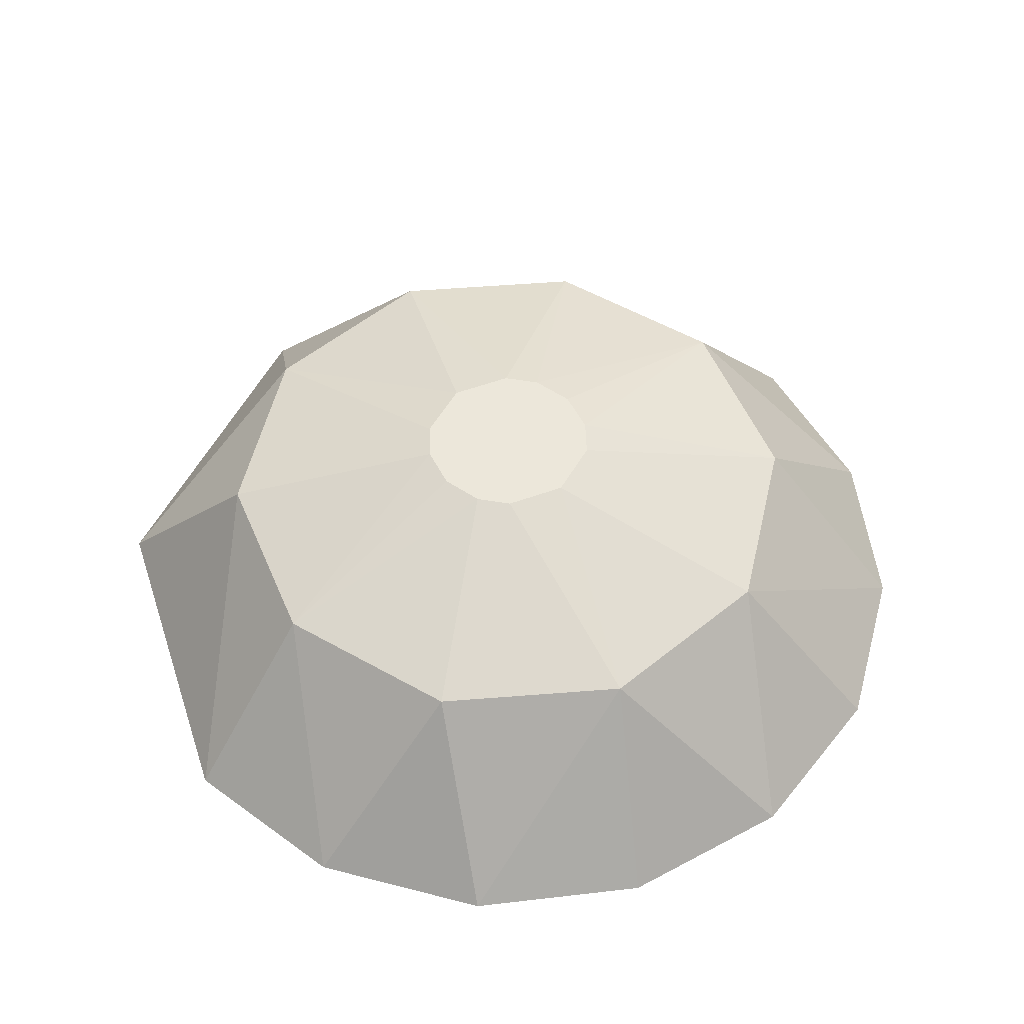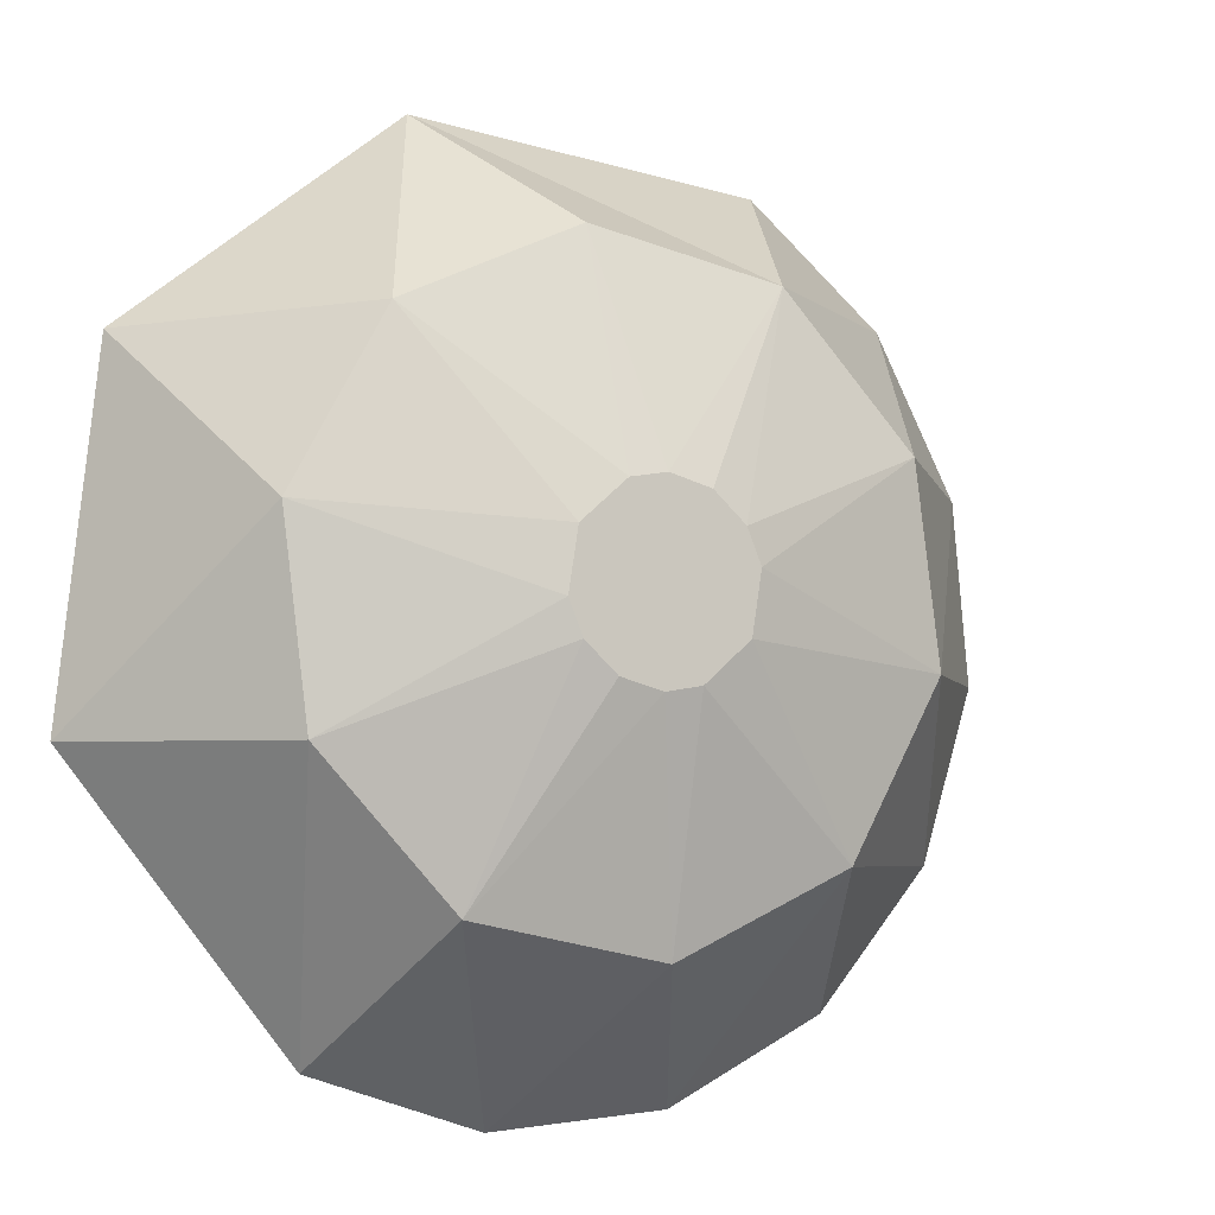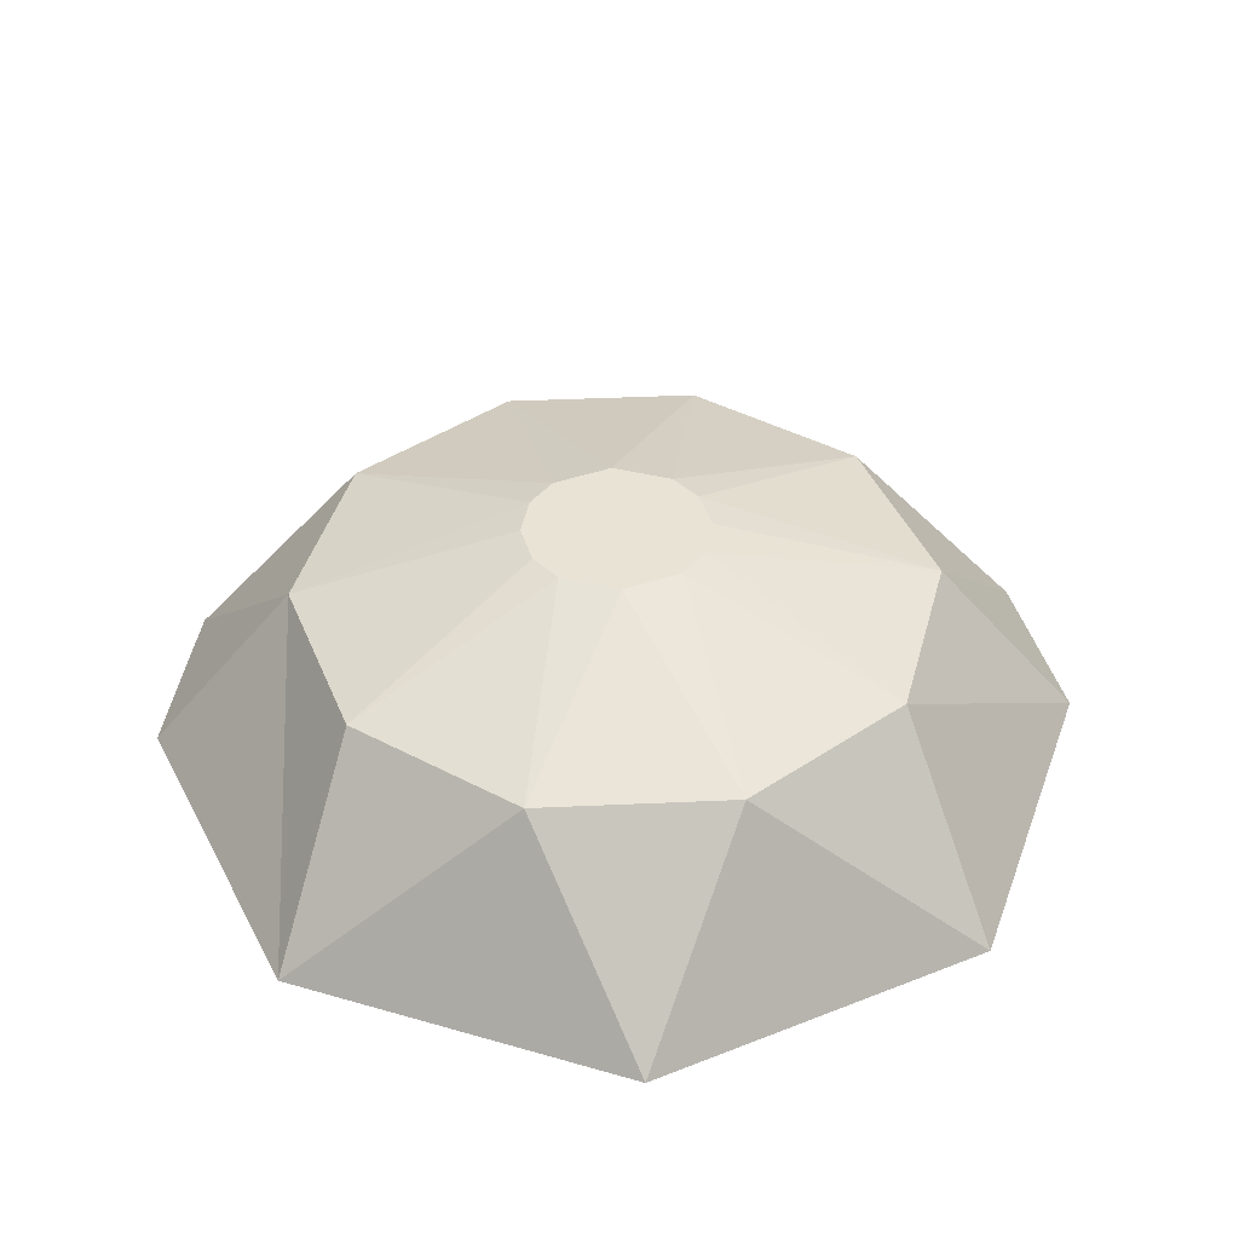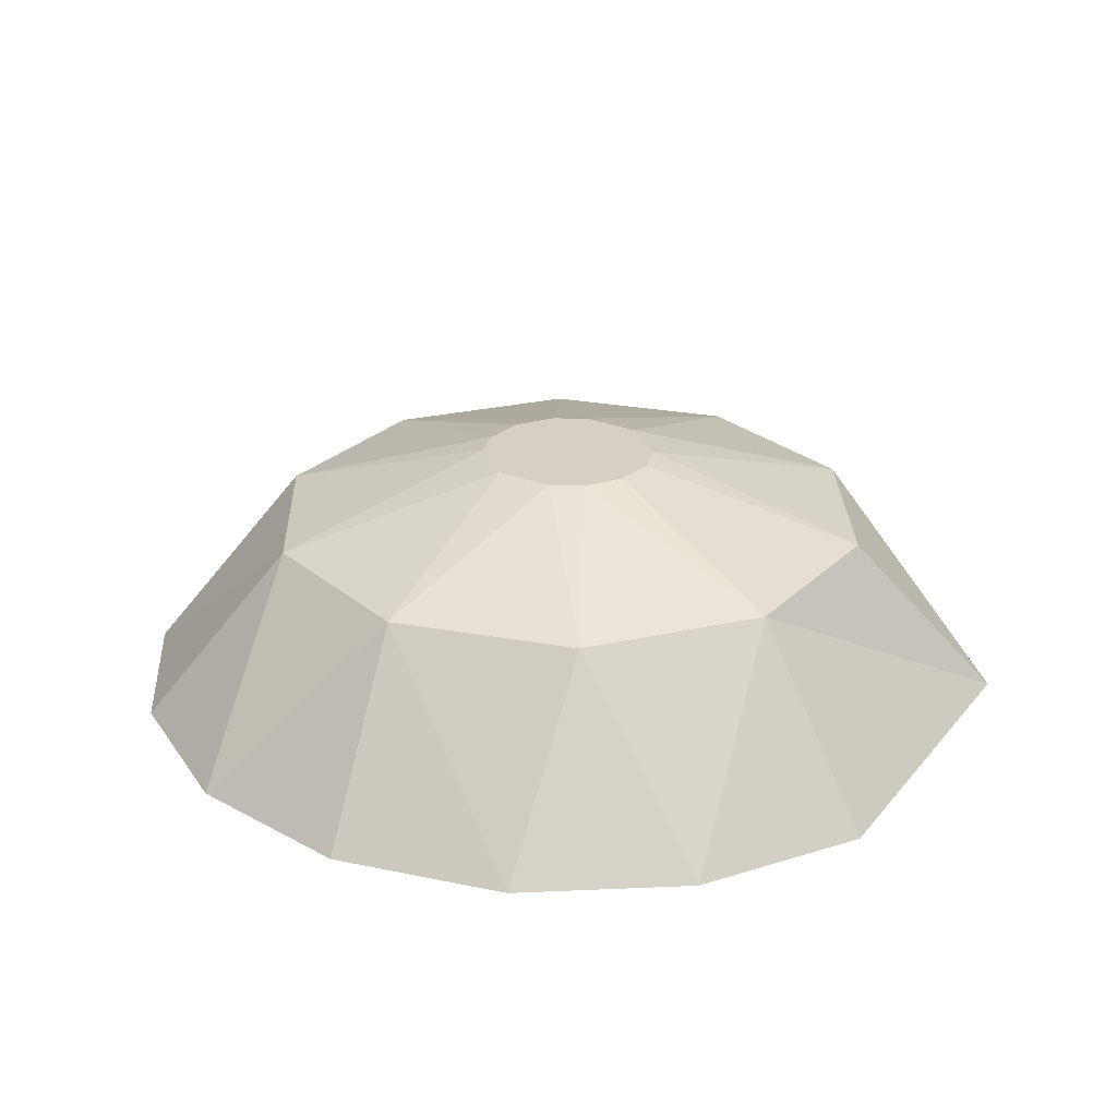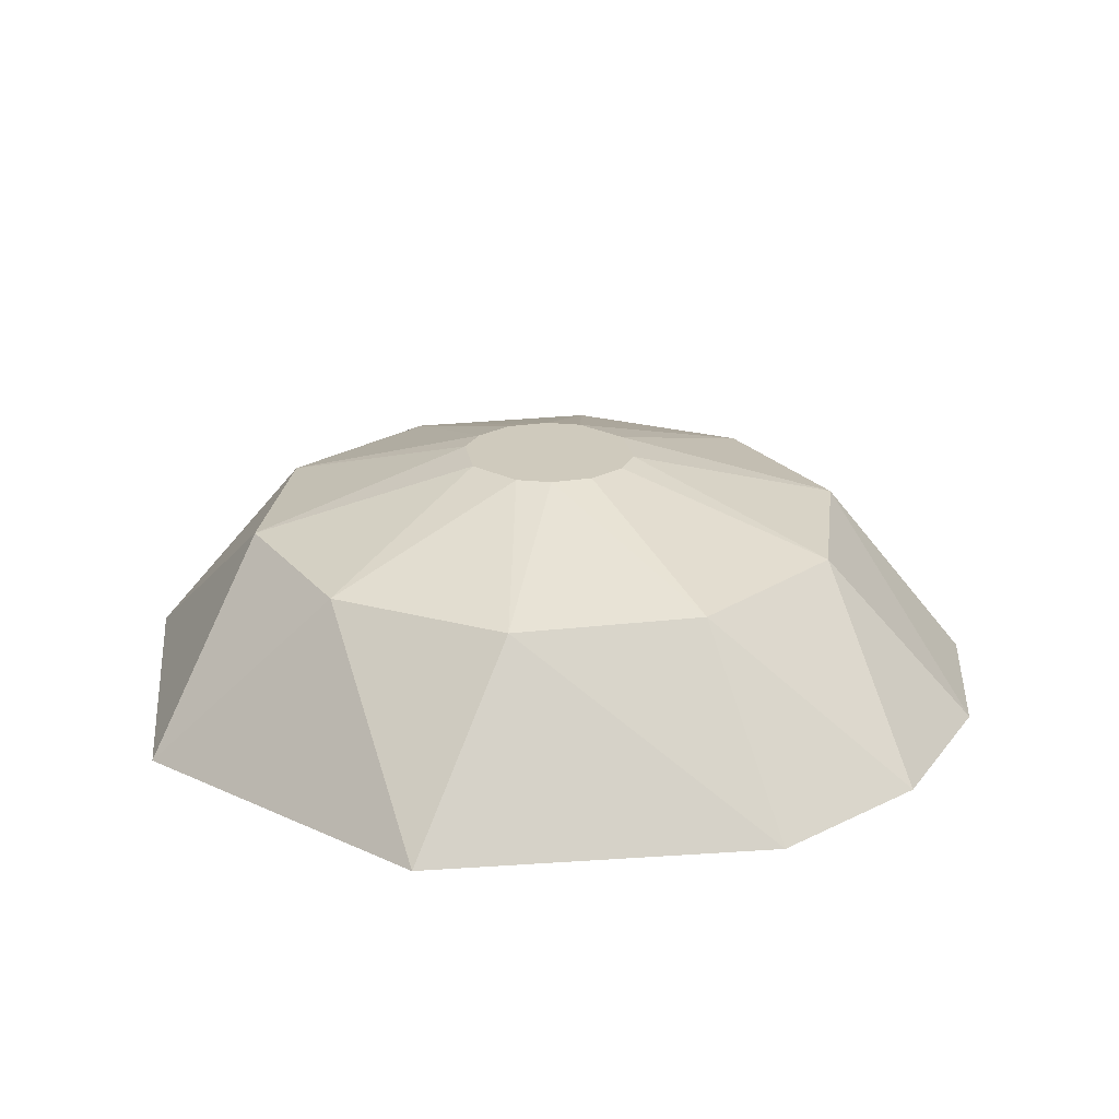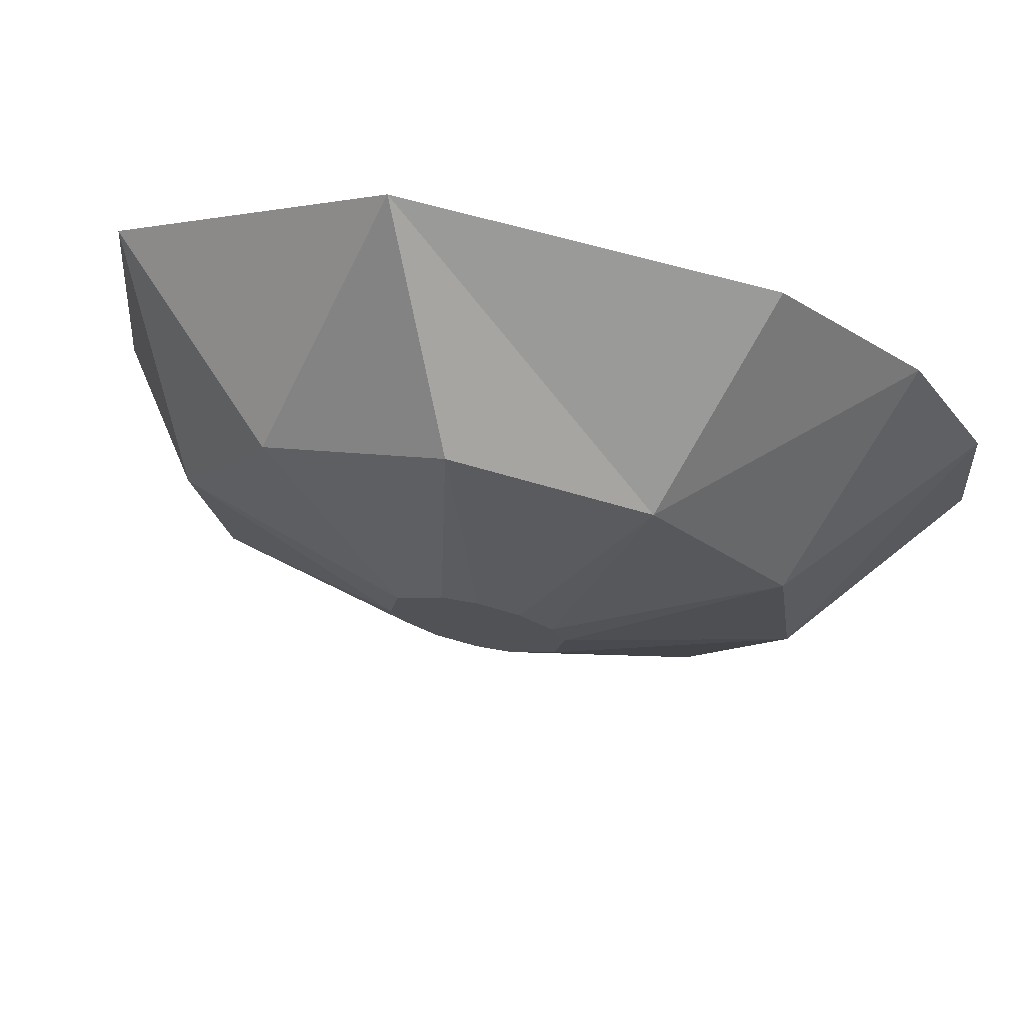
<metadata>
{"format":"obj","ext":"obj","renderer":"f3d","projection":"perspective","resolution":1024,"background":"white","views":[{"elev":53.7,"azim":20.5,"up":"+Z"},{"elev":-6.7,"azim":-26.3,"up":"+Y"},{"elev":41.2,"azim":-121.8,"up":"+Z"},{"elev":26.2,"azim":113.6,"up":"+Z"},{"elev":22.9,"azim":-57.8,"up":"+Z"},{"elev":73.6,"azim":12.5,"up":"+Y"}]}
</metadata>
<code>
g 15_MRSHLDSRVT-Body
v -2246 -55.68 48.32
v -2249 -65 48.32
v -2242 -67.32 48.32
v -2239 -58 48.32
v -2250 -58.49 48.32
v -2239 -64.51 48.32
v -2241 -56 48.32
v -2247 -67 48.32
v -2244 -55.23 48.32
v -2244 -67.77 48.32
v -2238 -60.33 48.32
v -2250 -62.67 48.32
v -2255 -80.52 43.58
v -2241 -83 43.58
v -2248 -93.07 31
v -2259 -89.36 31
v -2235 -91.97 31
v -2229 -77.26 43.58
v -2224 -86.23 31
v -2216 -76.72 31
v -2223 -65.51 43.58
v -2213 -64.9 31
v -2225 -52.22 43.58
v -2214 -52.56 31
v -2219 -41.58 31
v -2234 -42.48 43.58
v -2229 -33.64 31
v -2247 -40 43.58
v -2253 -31.03 31
v -2259 -45.74 43.58
v -2272 -46.28 31
v -2265 -57.49 43.58
v -2275 -70.44 31
v -2264 -70.78 43.58
f 1 2 3
f 4 1 3
f 5 2 1
f 6 4 3
f 7 1 4
f 8 3 2
f 9 1 7
f 10 3 8
f 11 4 6
f 12 2 5
f 13 14 10
f 8 13 10
f 15 14 13
f 16 15 13
f 15 17 14
f 3 14 18
f 3 10 14
f 18 14 17
f 19 18 17
f 19 20 18
f 6 18 21
f 6 3 18
f 20 21 18
f 20 22 21
f 21 23 11
f 11 6 21
f 24 23 21
f 22 24 21
f 24 25 23
f 4 23 26
f 7 4 26
f 4 11 23
f 26 23 25
f 27 26 25
f 26 28 9
f 7 26 9
f 26 27 29
f 29 28 26
f 1 28 30
f 1 9 28
f 30 28 29
f 29 31 30
f 5 30 32
f 5 1 30
f 31 32 30
f 31 33 32
f 32 34 12
f 12 5 32
f 33 34 32
f 34 33 16
f 16 13 34
f 2 34 13
f 8 2 13
f 2 12 34

</code>
